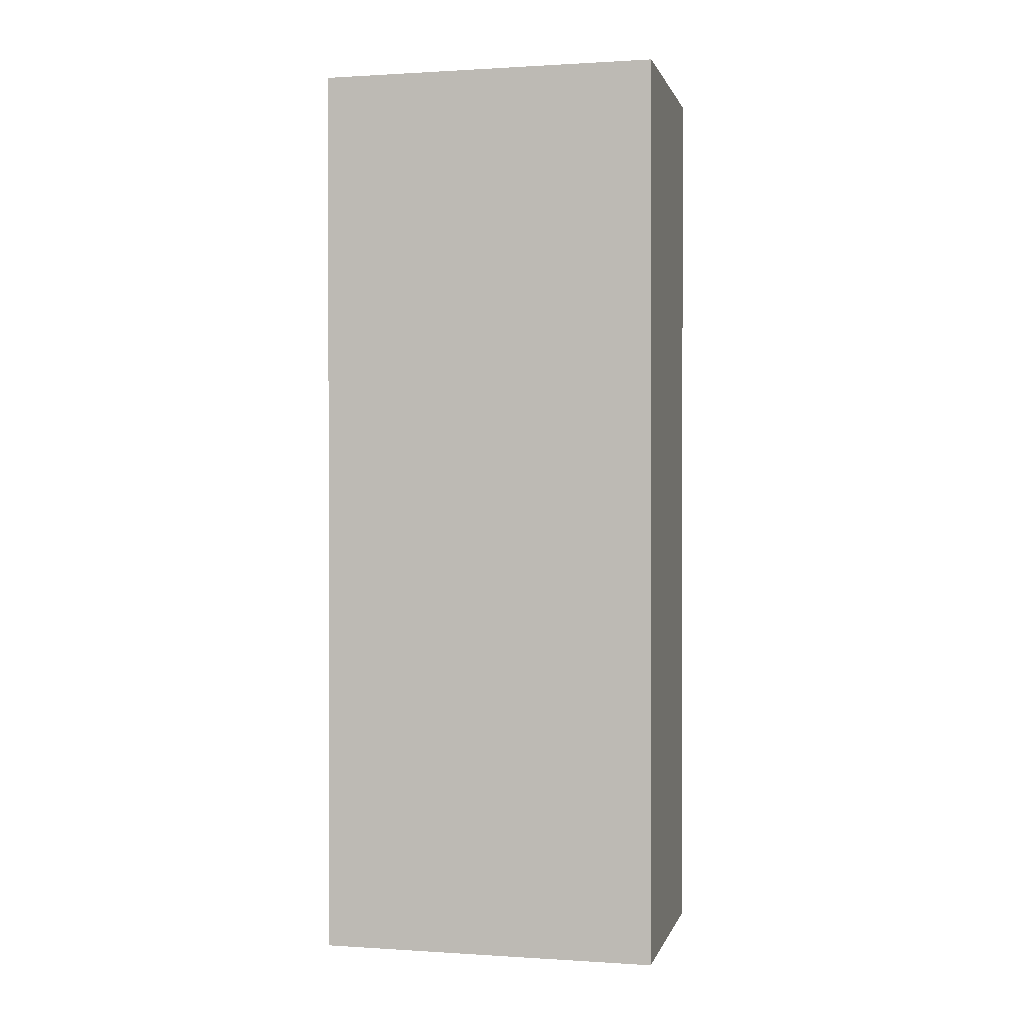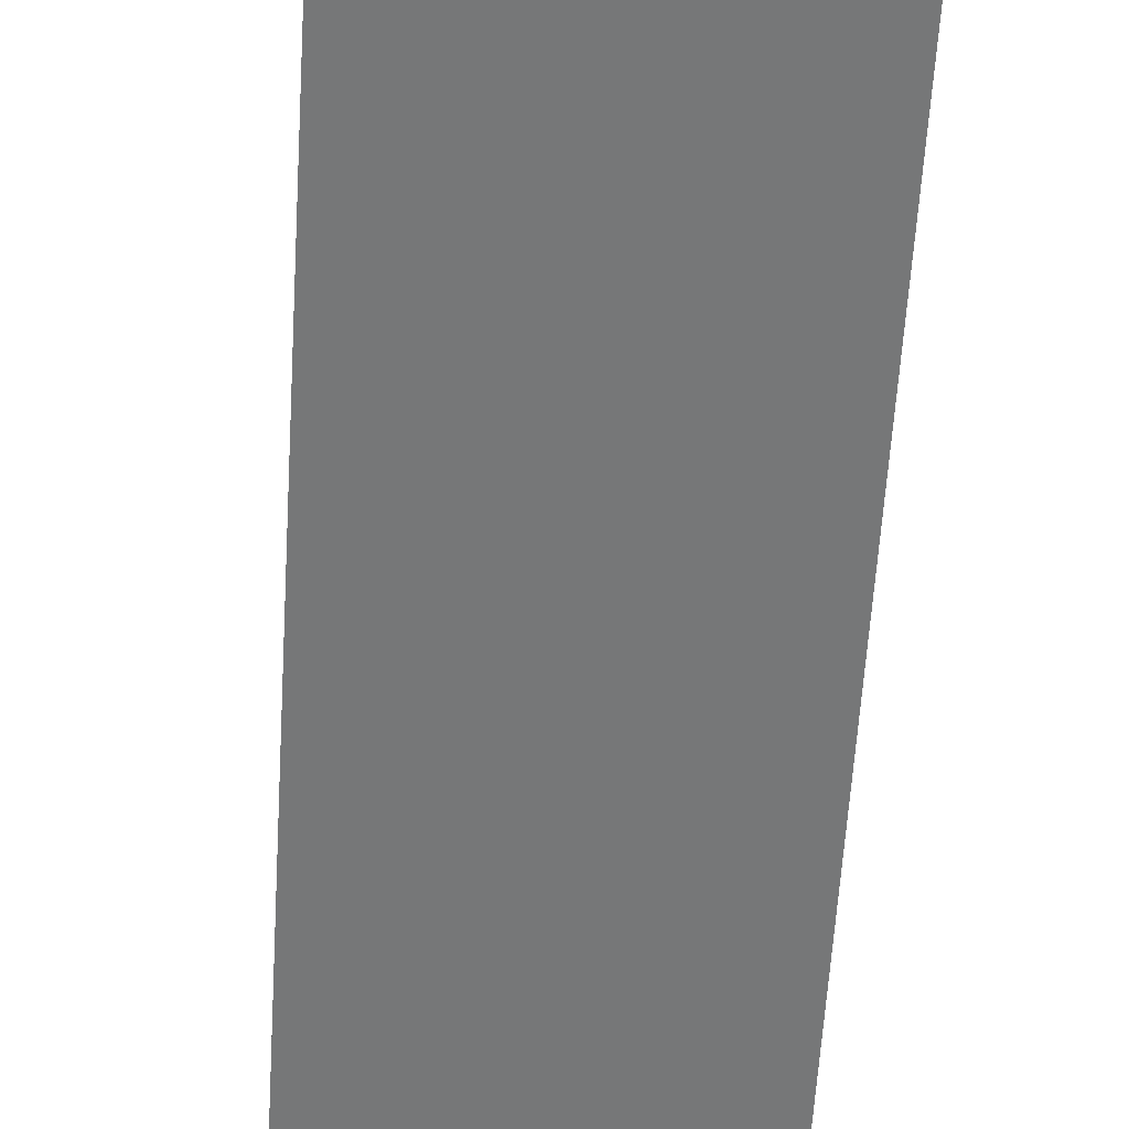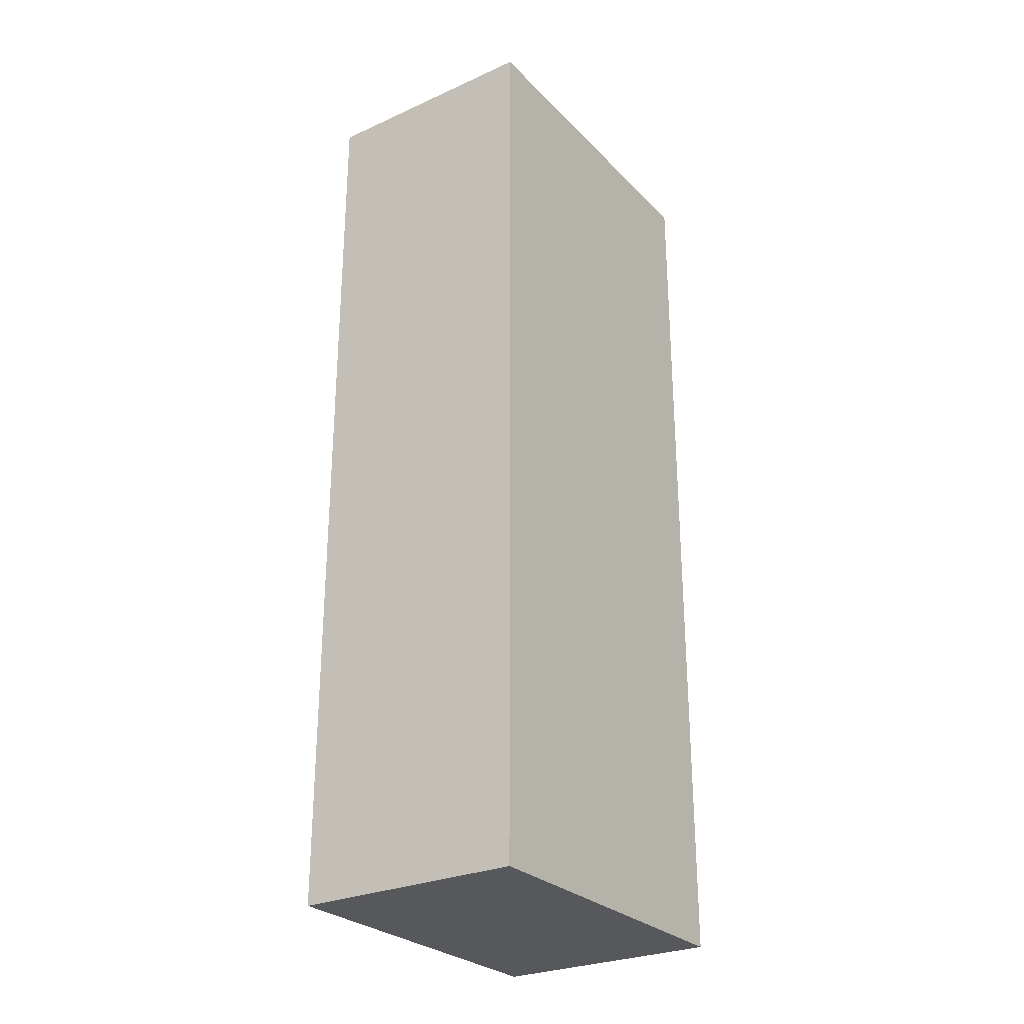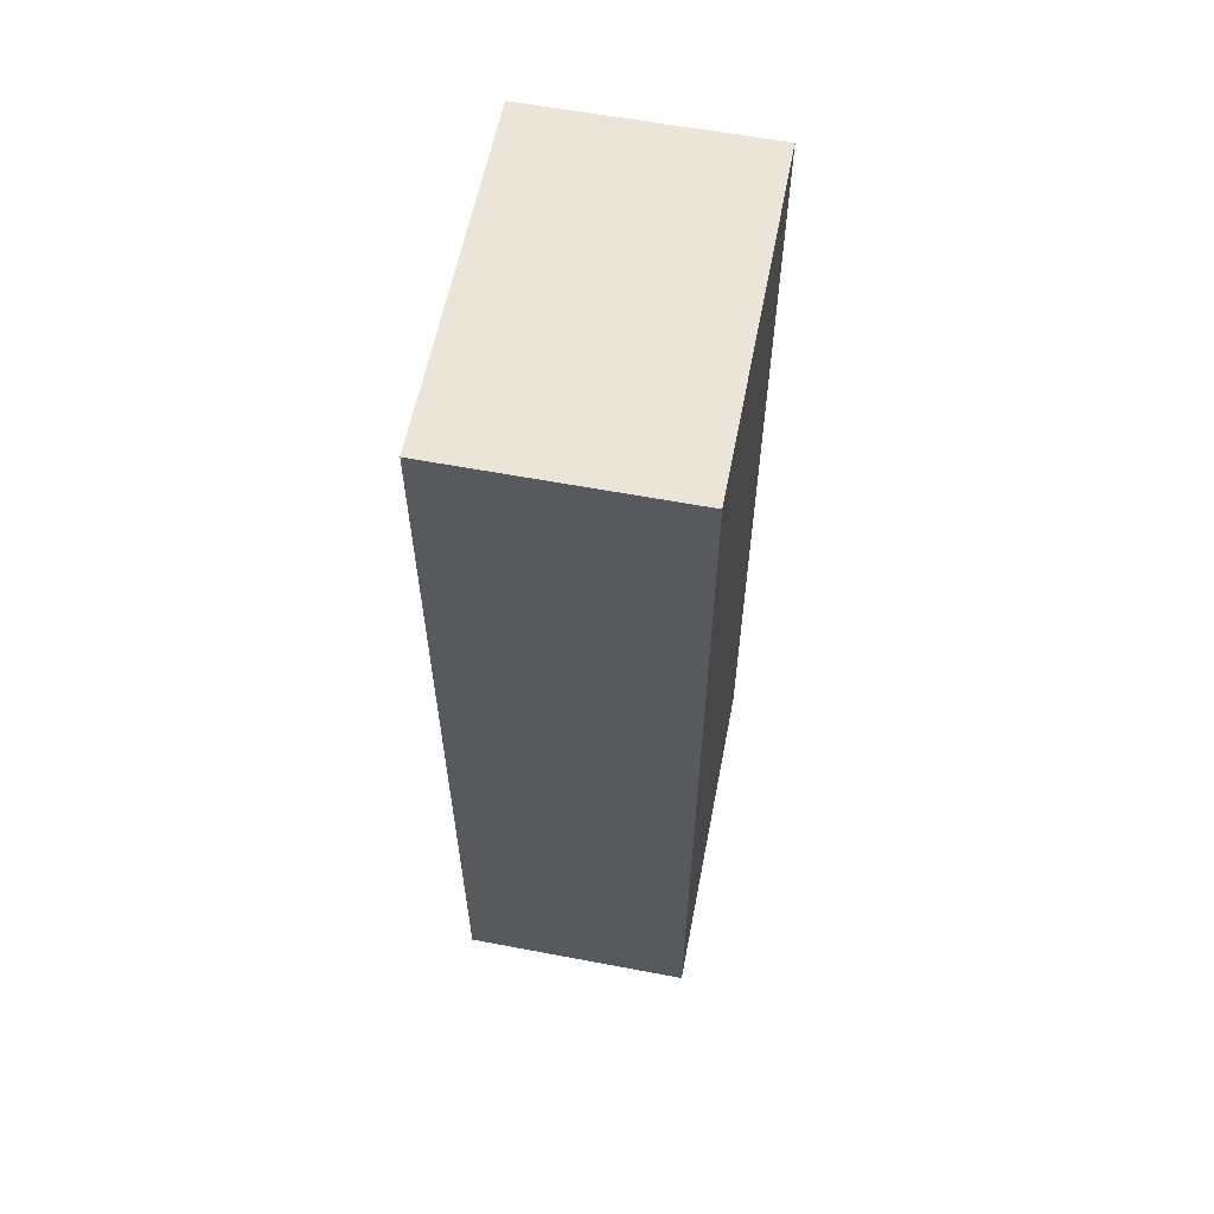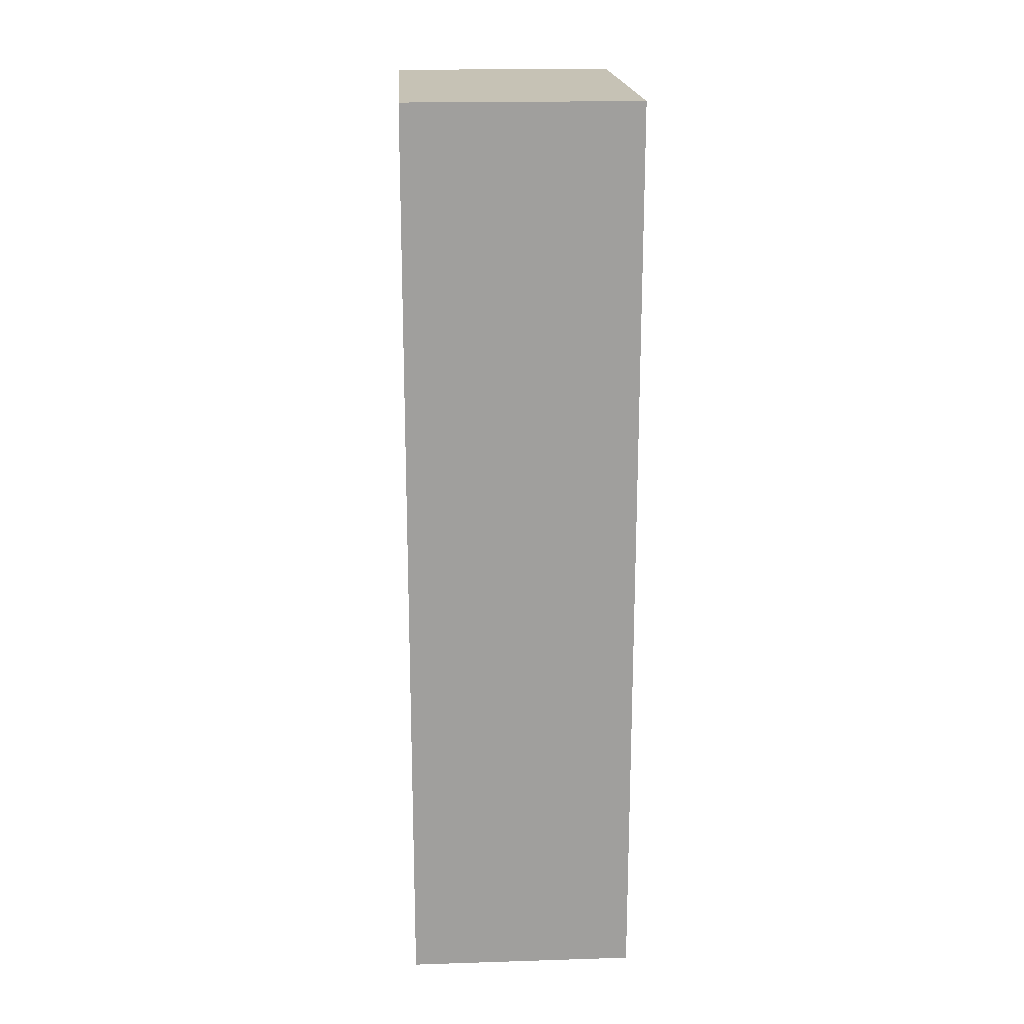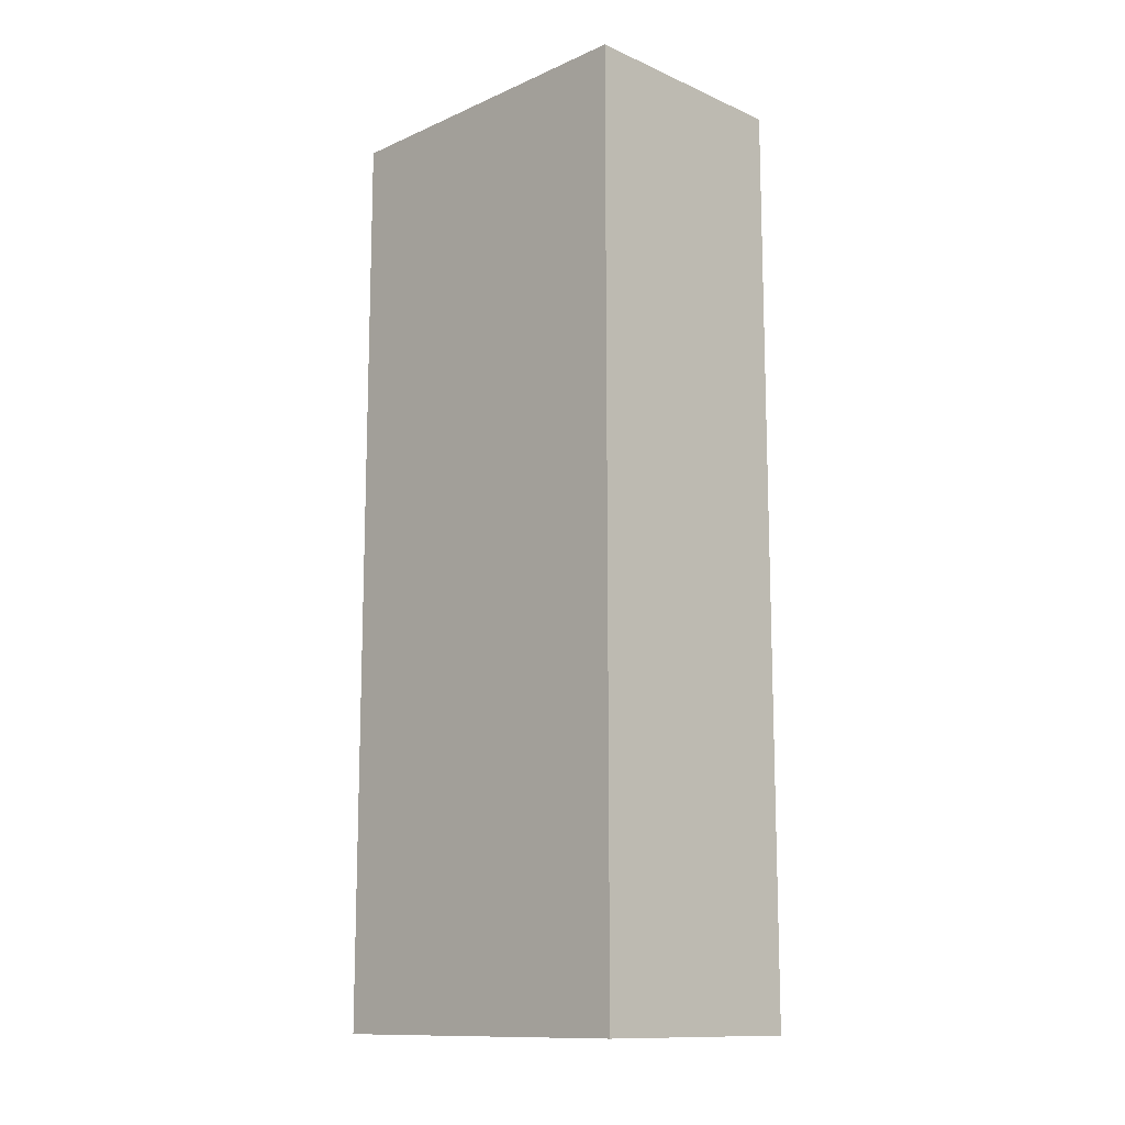
<metadata>
{"format":"obj","ext":"obj","renderer":"f3d","projection":"perspective","resolution":1024,"background":"white","views":[{"elev":0.6,"azim":103.4,"up":"+Y"},{"elev":-57.0,"azim":176.6,"up":"+Z"},{"elev":-27.8,"azim":-145.7,"up":"+Y"},{"elev":59.6,"azim":11.0,"up":"+Y"},{"elev":18.9,"azim":-3.4,"up":"+Y"},{"elev":-12.7,"azim":135.1,"up":"+Y"}]}
</metadata>
<code>
v -216 -192 200
v -200 -192 176
v -216 -192 176
v -200 -192 200
v -200 -256 200
v -216 -256 176
v -200 -256 176
v -216 -256 200
f 1 2 3
f 1 4 2
f 5 6 7
f 5 8 6
f 8 4 1
f 8 5 4
f 3 7 6
f 3 2 7
f 8 3 6
f 8 1 3
f 4 7 2
f 4 5 7

</code>
